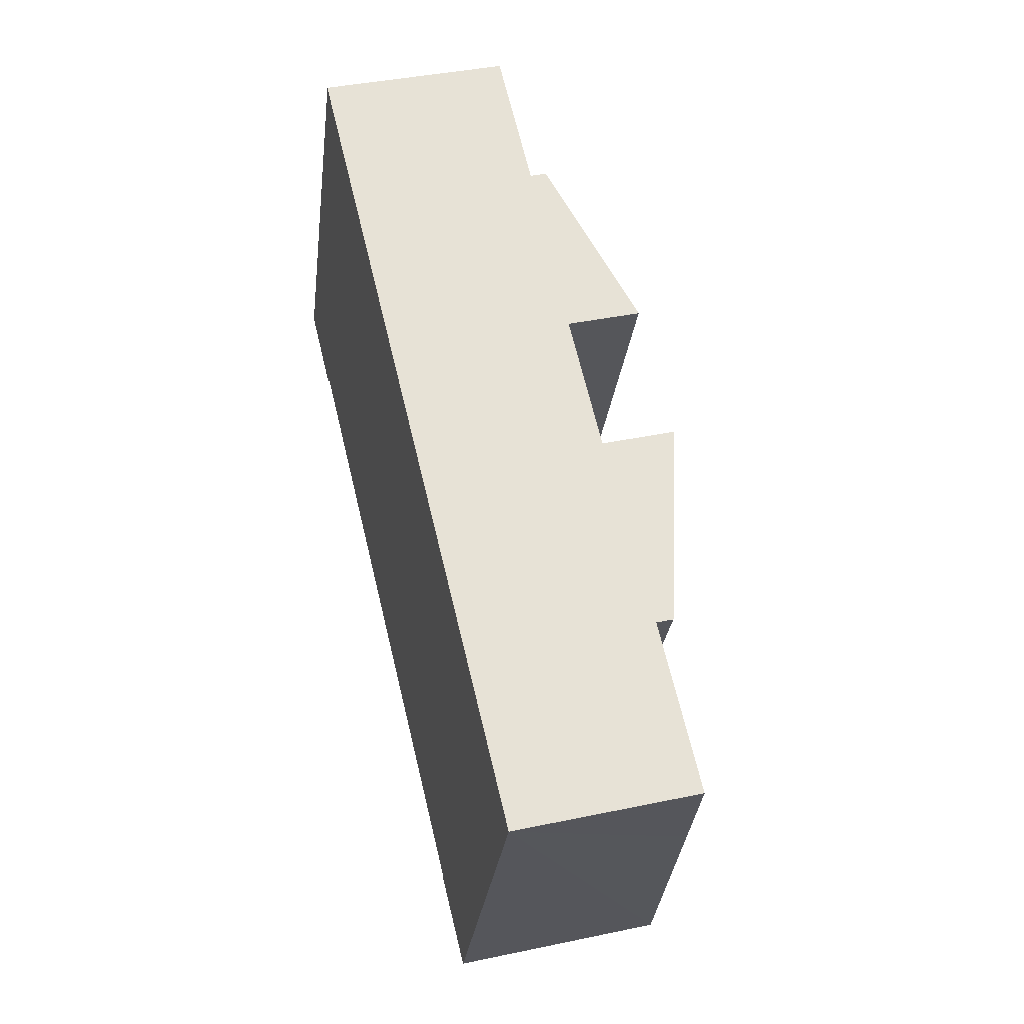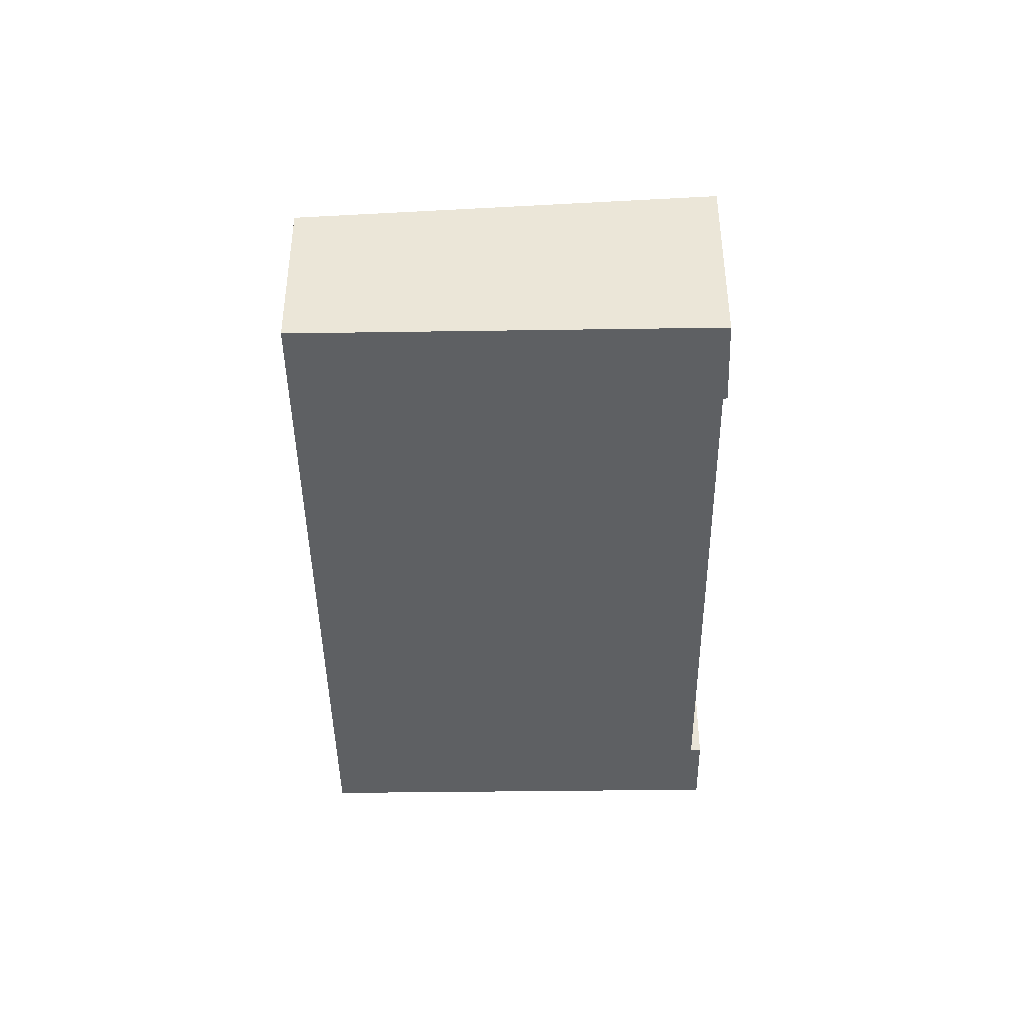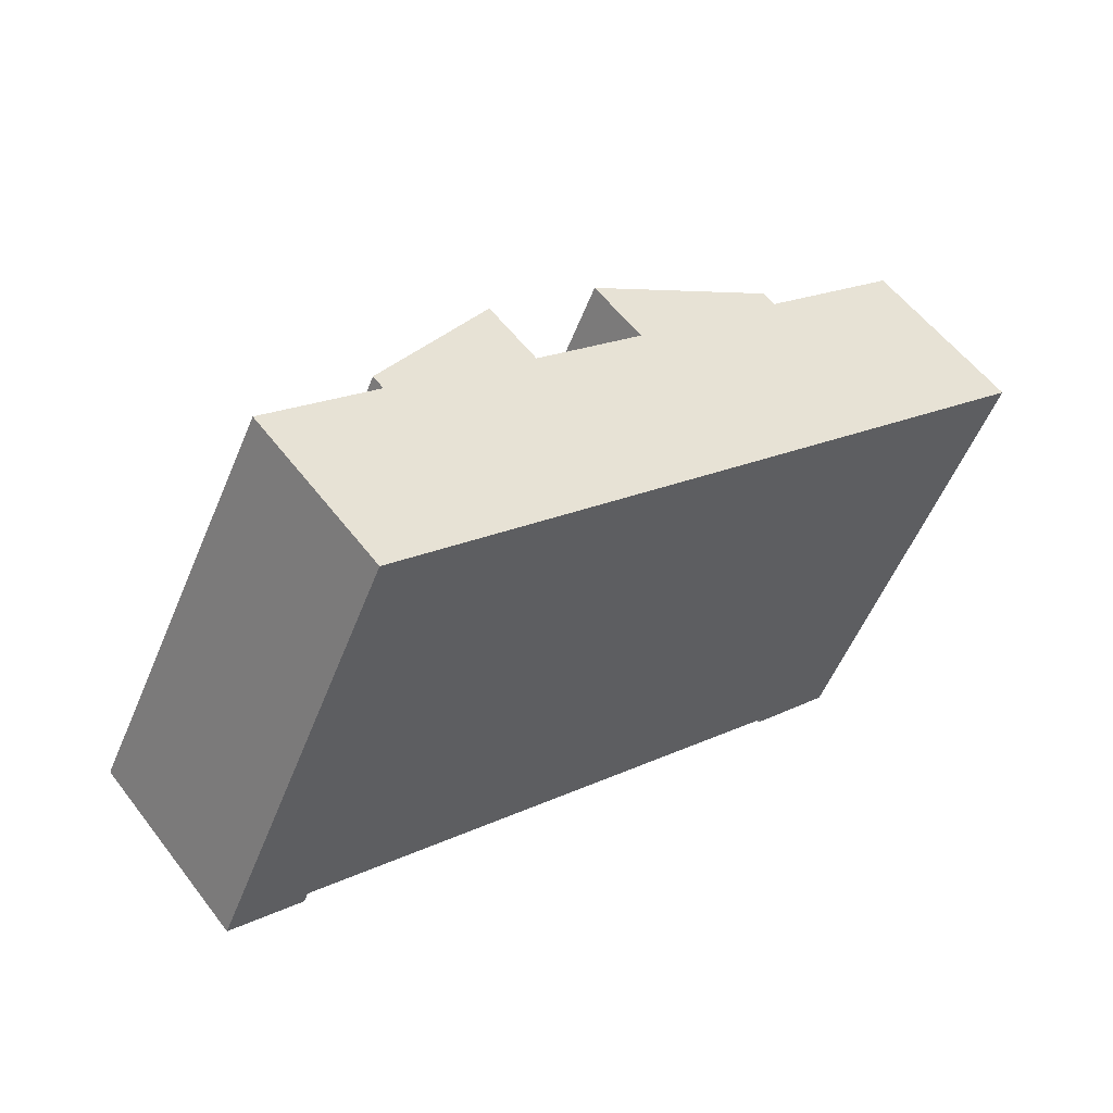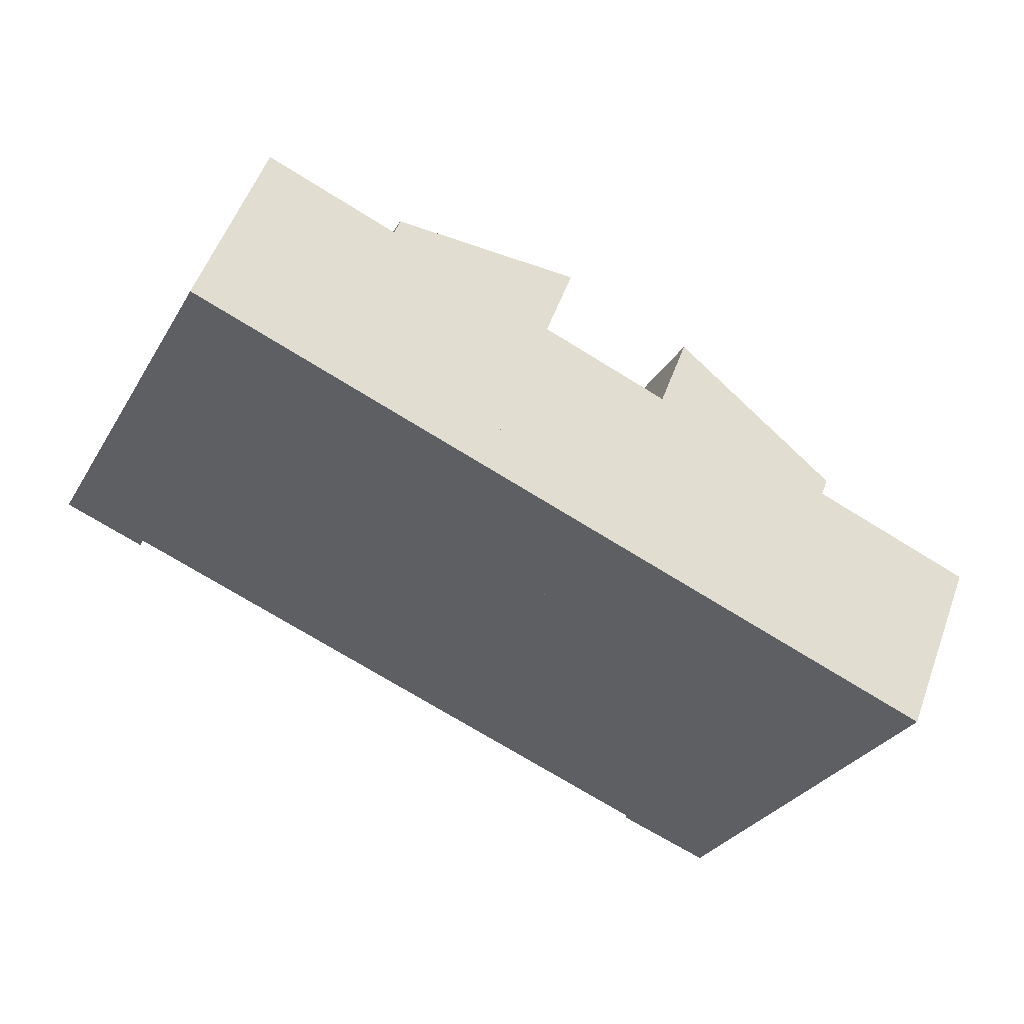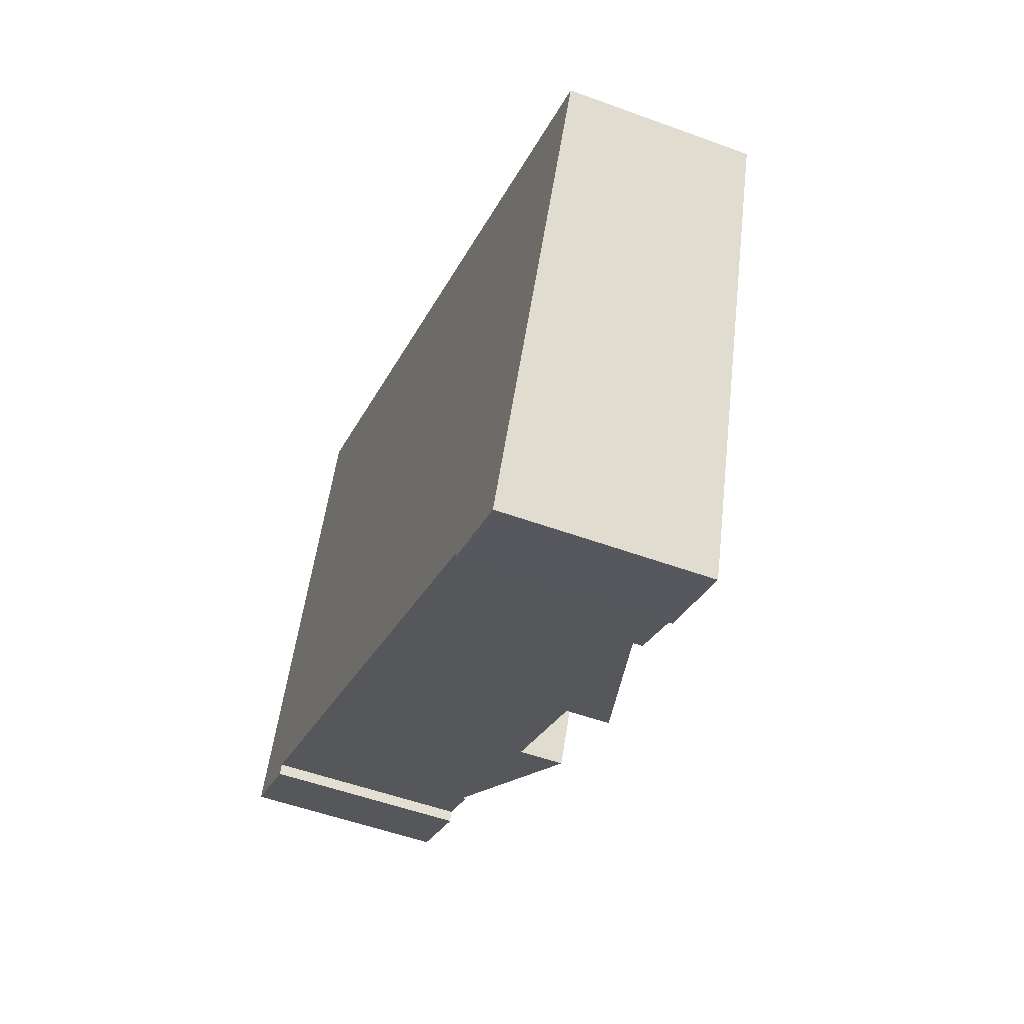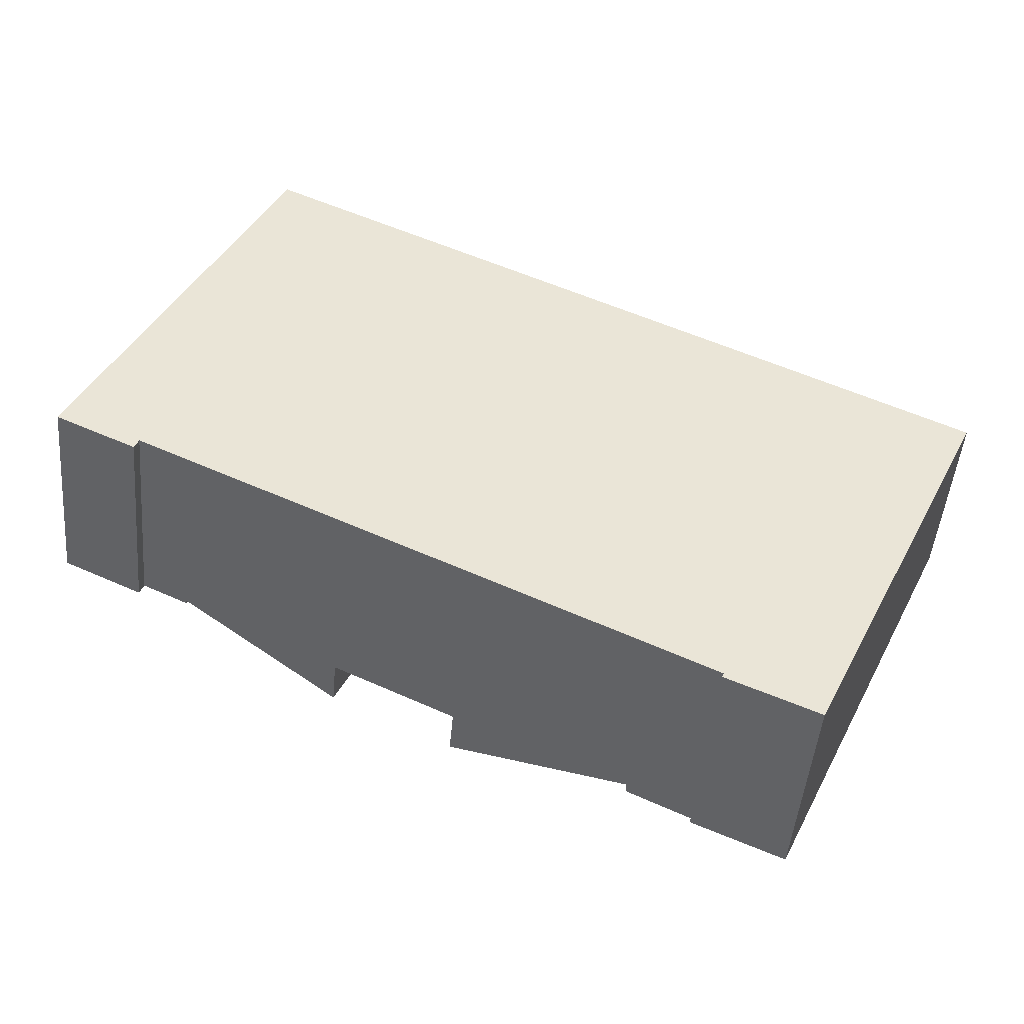
<metadata>
{"format":"obj","ext":"obj","renderer":"f3d","projection":"perspective","resolution":1024,"background":"white","views":[{"elev":39.4,"azim":75.2,"up":"+Z"},{"elev":-42.4,"azim":116.2,"up":"+Y"},{"elev":56.4,"azim":-36.8,"up":"+Z"},{"elev":53.7,"azim":19.8,"up":"+Z"},{"elev":-51.9,"azim":68.3,"up":"+Z"},{"elev":-47.1,"azim":-5.0,"up":"+Z"}]}
</metadata>
<code>
v  22.29 7.206 -10.32
v  30.12 6.548 -1.706
v  25.42 7.2 -11.7
v  22.35 7.196 -10.18
v  20.15 7.196 -9.132
v  22.57 6.86 -3.991
v  26.77 6.279 4.908
v  32.05 6.281 2.396
v  20.15 5.592e-16 -9.132
v  22.57 2.444e-16 -3.991
v  26.77 -3.005e-16 4.908
v  22.29 6.322e-16 -10.32
v  22.35 6.233e-16 -10.18
v  32.05 -1.467e-16 2.396
v  30.12 1.045e-16 -1.706
v  25.42 7.165e-16 -11.7
v  5.743 6.862 0.949
v  6.806 6.312 14.42
v  11.13 6.313 12.36
v  4.496 6.989 -1.694
v  2.901 6.989 -0.936
v  0 7.006 4.29e-16
v  2.752 7.006 -1.297
v  0 0 0
v  6.806 -8.83e-16 14.42
v  11.13 -7.569e-16 12.36
v  5.743 -5.811e-17 0.949
v  4.496 1.037e-16 -1.694
v  2.901 5.731e-17 -0.936
v  2.752 7.942e-17 -1.297
v  14.2 8.67 -6.306
v  20.15 6.86 -9.132
v  20.83 8.67 7.74
v  26.77 6.86 4.908
v  22.85 8.055 6.778
v  14.2 3.861e-16 -6.306
v  20.83 -4.739e-16 7.74
v  22.85 -4.15e-16 6.778
v  9.991 8.673 -4.305
v  11.13 6.862 12.36
v  16.62 8.673 9.745
v  4.496 6.862 -1.694
v  16.62 -5.967e-16 9.745
v  9.991 2.636e-16 -4.305
v  9.991 7.093 -4.305
v  20.83 6.177 7.74
v  14.2 7.094 -6.306
v  16.62 6.176 9.745
g defaultobject
f 1 2 3
f 2 1 4
f 2 4 5
f 2 5 6
f 2 6 7
f 2 7 8
f 9 6 5
f 6 9 7
f 7 9 10
f 7 10 11
f 12 4 1
f 4 12 13
f 7 14 8
f 14 7 11
f 14 2 8
f 2 14 3
f 3 14 15
f 3 15 16
f 3 12 1
f 12 3 16
f 13 5 4
f 5 13 9
f 10 14 11
f 14 10 15
f 15 10 16
f 16 10 13
f 13 10 9
f 16 13 12
f 17 18 19
f 18 17 20
f 18 20 21
f 18 21 22
f 22 21 23
f 24 18 22
f 18 24 25
f 18 26 19
f 26 18 25
f 26 17 19
f 17 26 27
f 17 27 20
f 20 27 28
f 28 21 20
f 21 28 29
f 30 22 23
f 22 30 24
f 21 30 23
f 30 21 29
f 30 25 24
f 25 30 29
f 25 29 26
f 26 29 27
f 27 29 28
f 31 6 32
f 6 31 33
f 6 33 34
f 34 33 35
f 36 33 31
f 33 36 37
f 37 35 33
f 35 37 34
f 34 37 11
f 11 37 38
f 11 6 34
f 6 11 10
f 6 10 32
f 32 10 9
f 32 36 31
f 36 32 9
f 9 37 36
f 37 9 10
f 37 10 11
f 37 11 38
f 39 40 41
f 40 39 17
f 17 39 42
f 28 17 42
f 17 28 40
f 40 28 26
f 26 28 27
f 40 43 41
f 43 40 26
f 43 39 41
f 39 43 44
f 44 42 39
f 42 44 28
f 27 43 26
f 43 27 44
f 44 27 28
f 45 46 47
f 46 45 48
f 44 48 45
f 48 44 43
f 48 37 46
f 37 48 43
f 46 36 47
f 36 46 37
f 36 45 47
f 45 36 44
f 44 37 43
f 37 44 36

</code>
